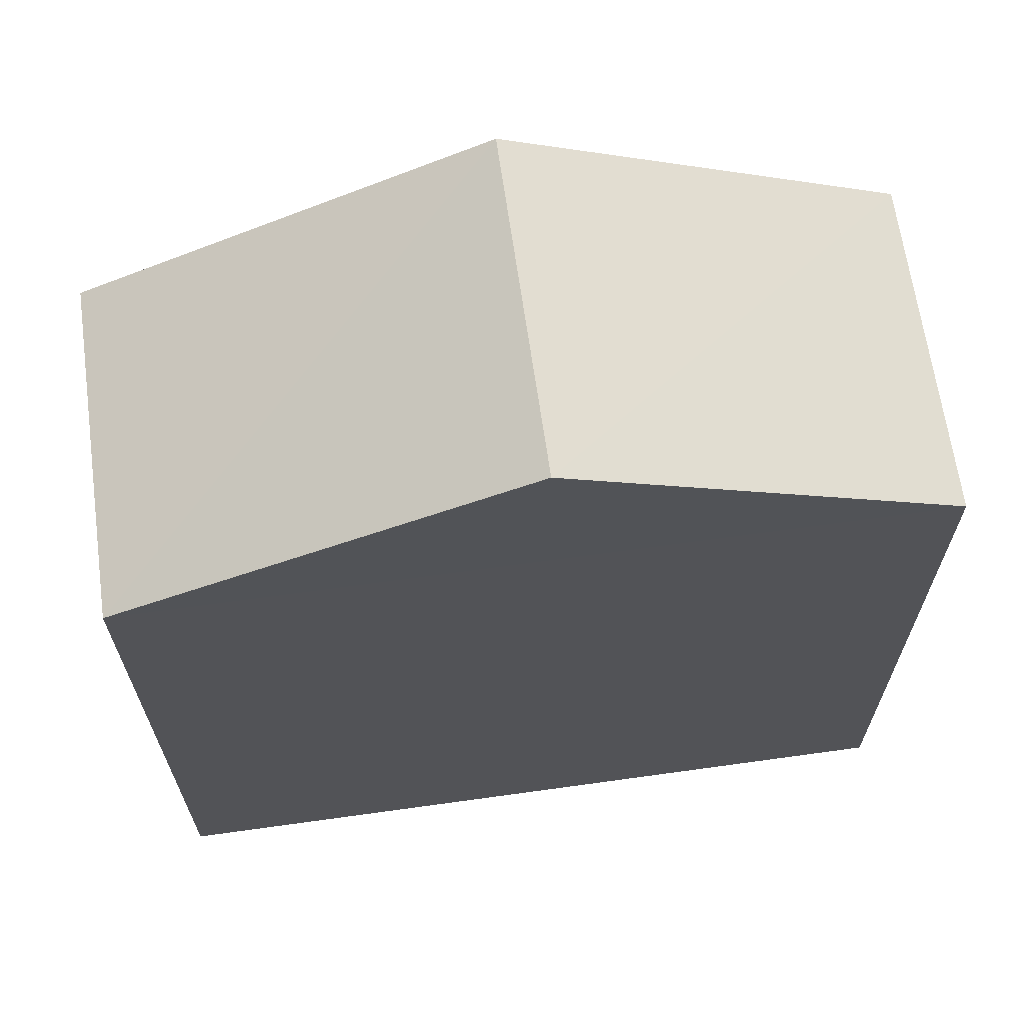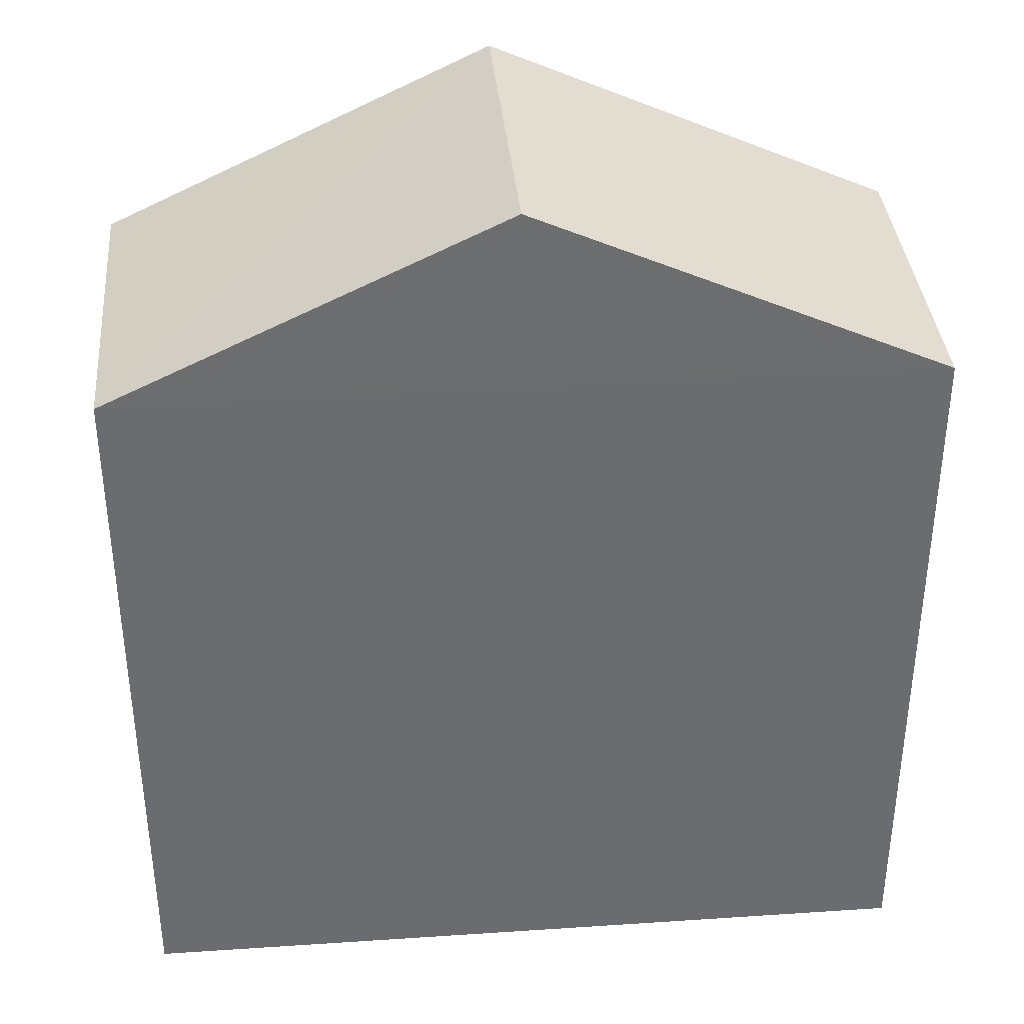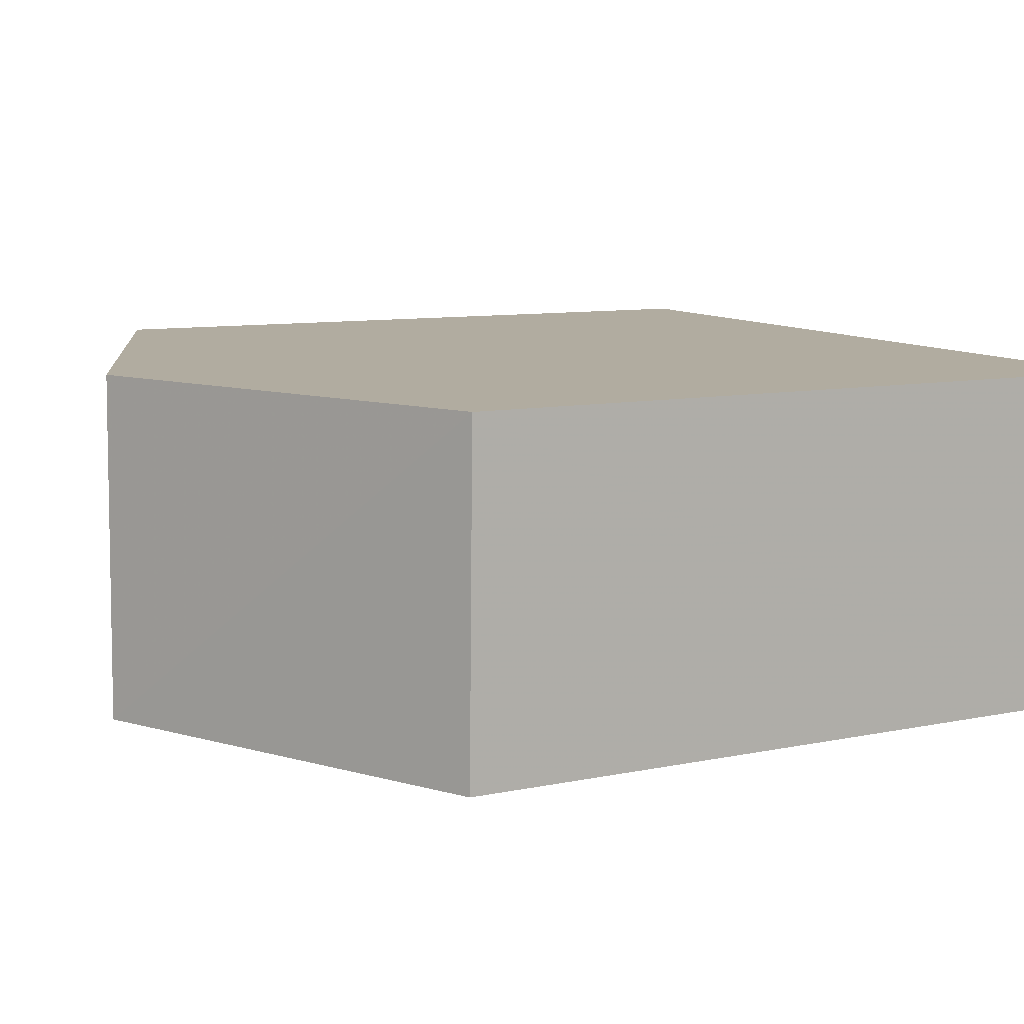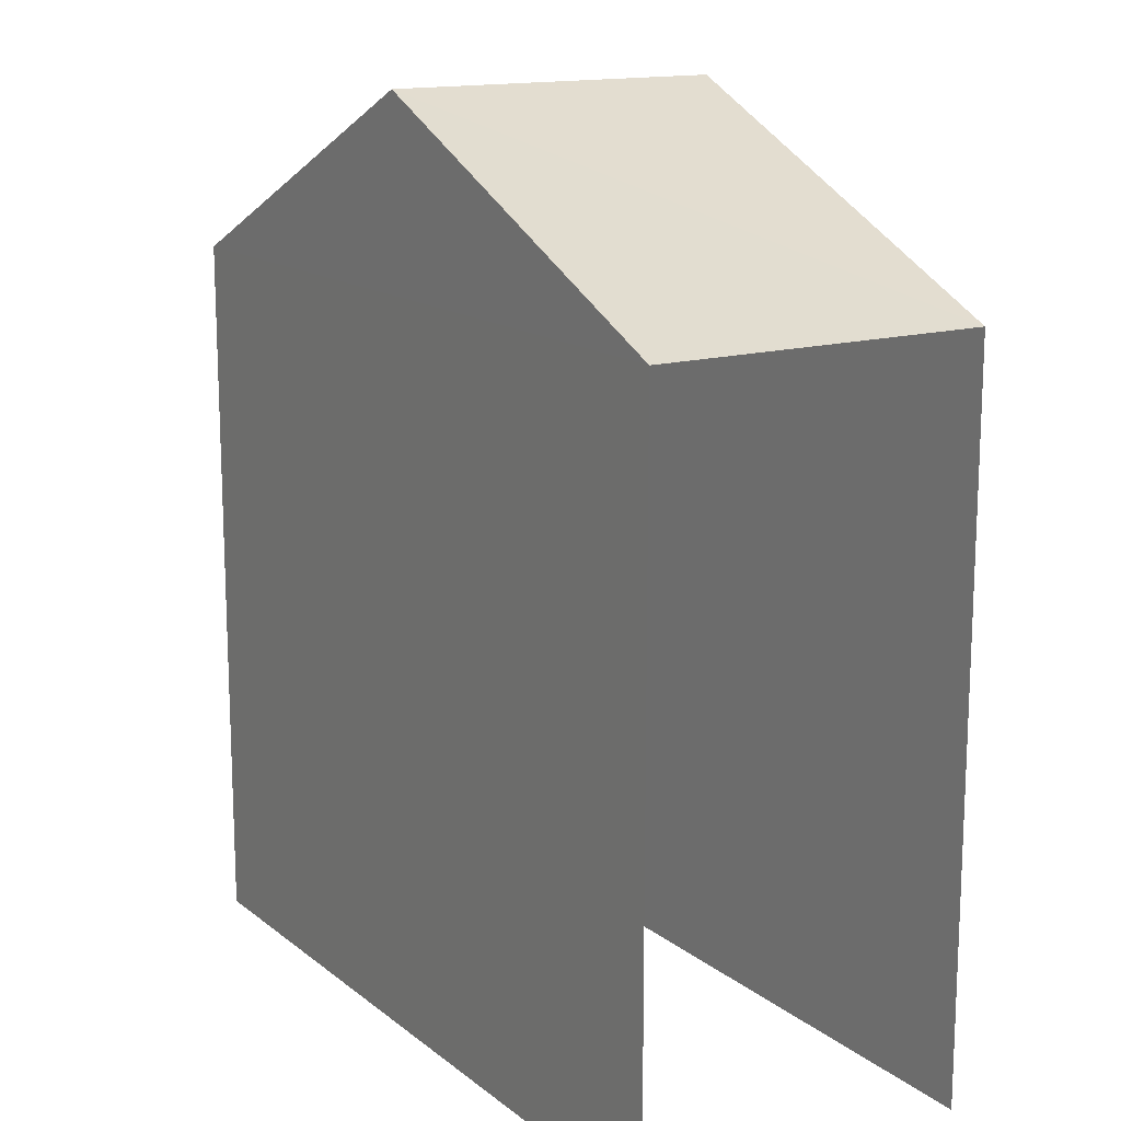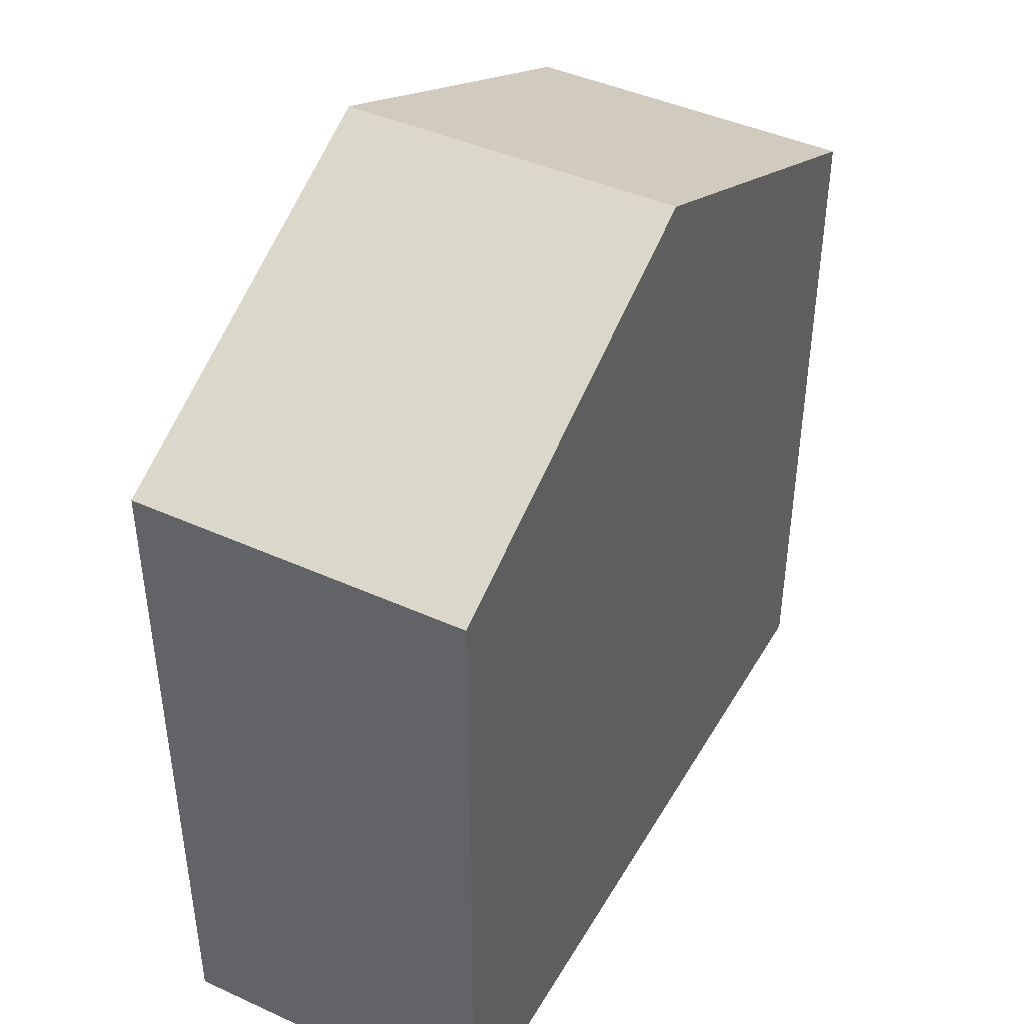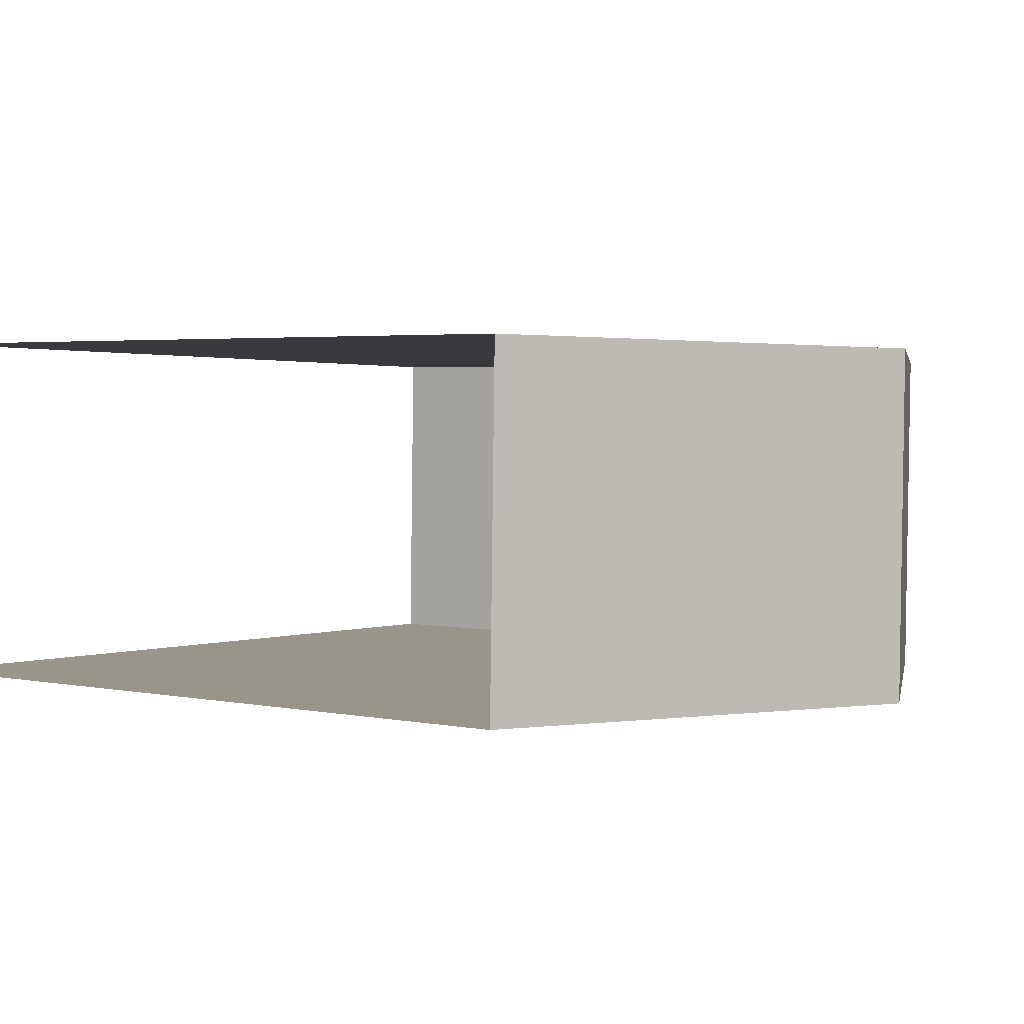
<metadata>
{"format":"obj","ext":"obj","renderer":"f3d","projection":"perspective","resolution":1024,"background":"white","views":[{"elev":66.3,"azim":-9.2,"up":"+Z"},{"elev":36.7,"azim":173.8,"up":"+Z"},{"elev":8.9,"azim":60.3,"up":"+Y"},{"elev":14.8,"azim":-123.3,"up":"+Z"},{"elev":43.2,"azim":117.0,"up":"+Z"},{"elev":3.0,"azim":-54.1,"up":"+Y"}]}
</metadata>
<code>
v -3.74e+05 -1.04e+05 24.55
v -3.74e+05 -1.04e+05 24.55
v -3.74e+05 -1.04e+05 24.55
v -3.74e+05 -1.04e+05 24.55
v -3.74e+05 -1.04e+05 36.59
v -3.74e+05 -1.04e+05 34.14
v -3.74e+05 -1.04e+05 36.59
v -3.74e+05 -1.04e+05 34.14
v -3.74e+05 -1.04e+05 34.14
v -3.74e+05 -1.04e+05 34.14
f 1 2 3
f 4 1 3
f 8 4 3
f 6 8 3
f 5 6 7
f 5 8 6
f 7 9 5
f 7 10 9
f 9 2 1
f 9 10 2
f 3 2 6
f 6 10 7
f 6 2 10
f 1 4 9
f 9 8 5
f 9 4 8

</code>
